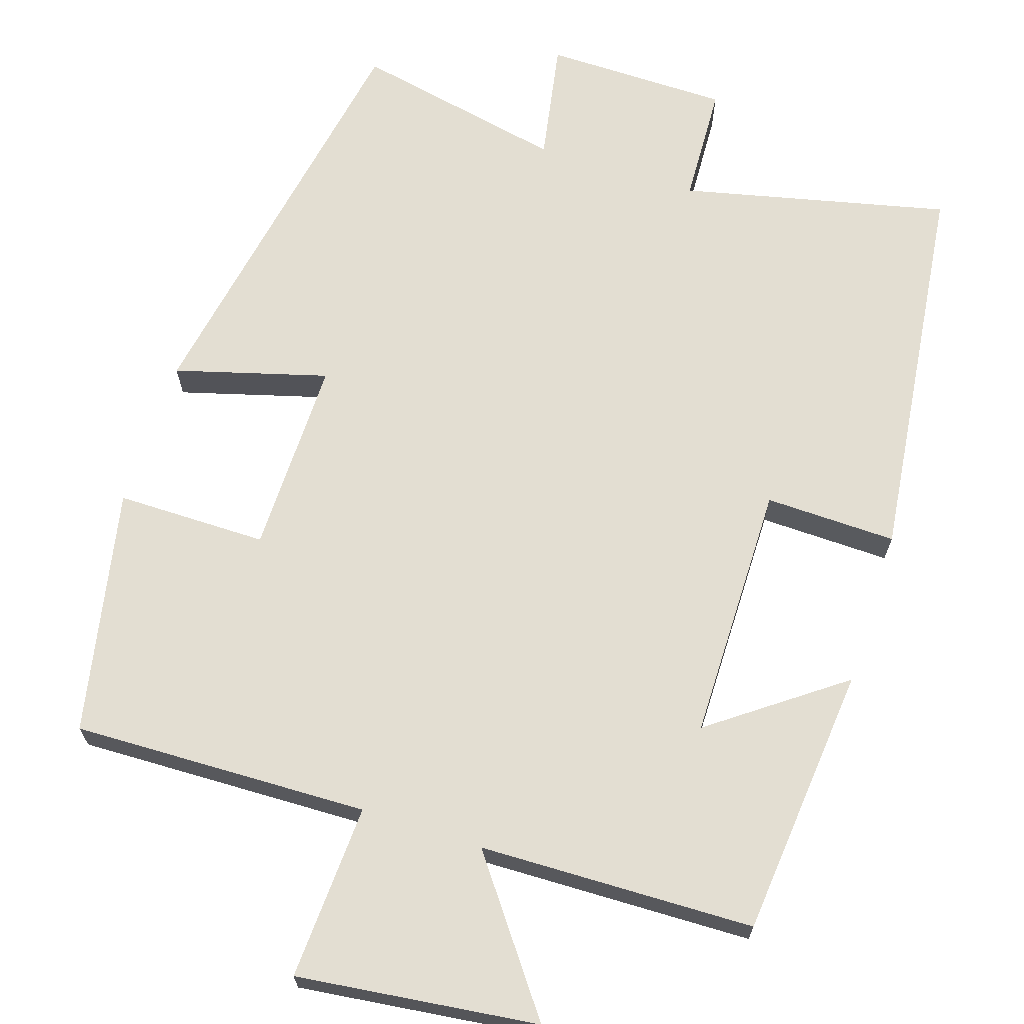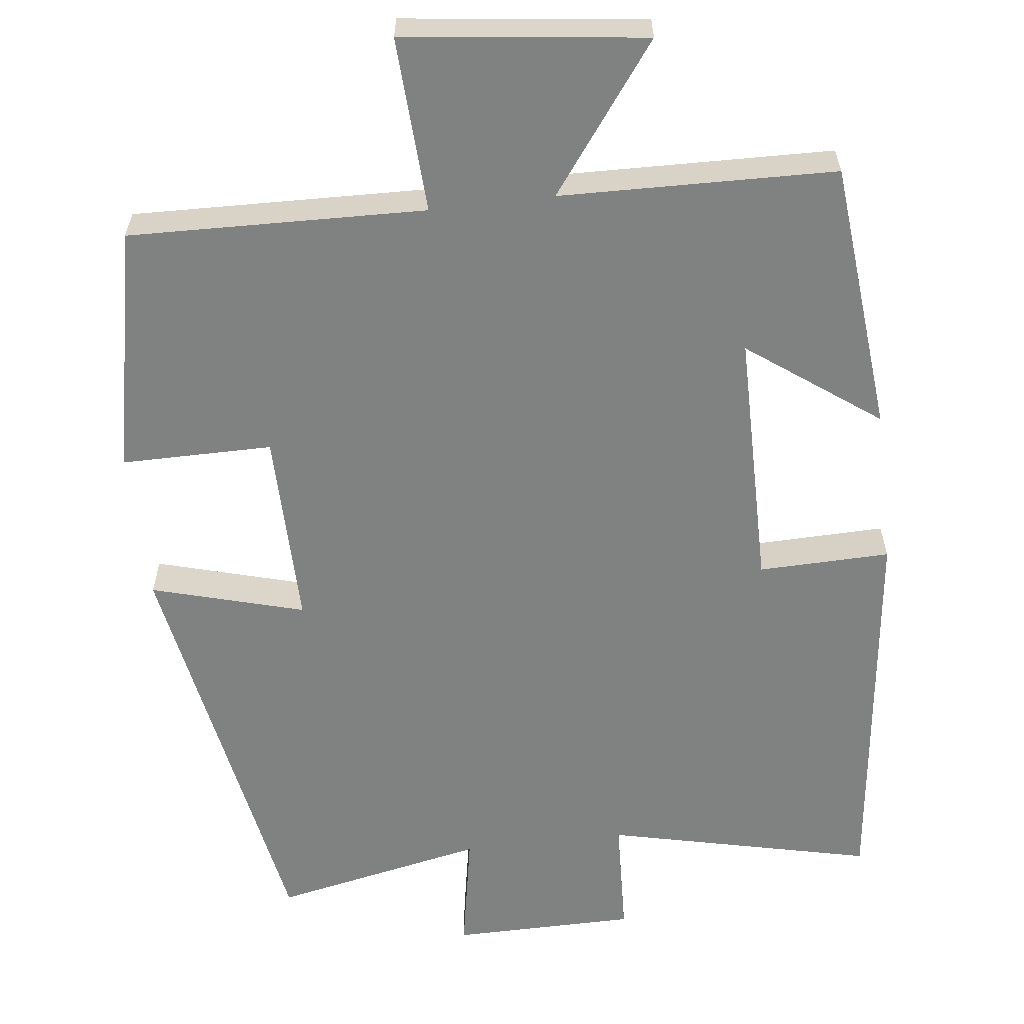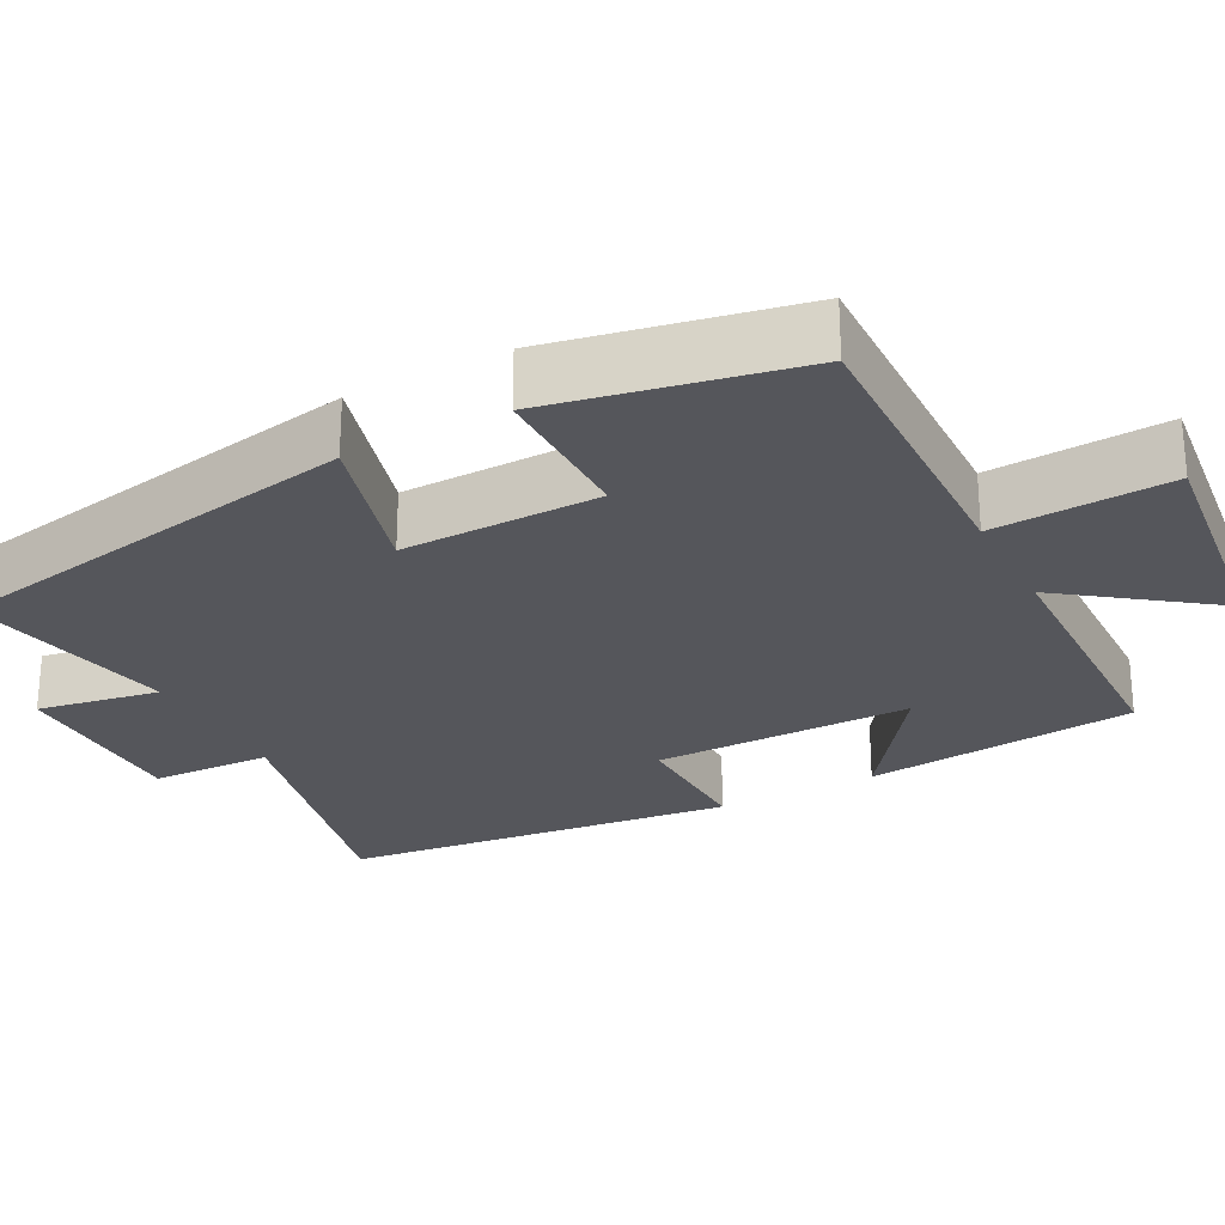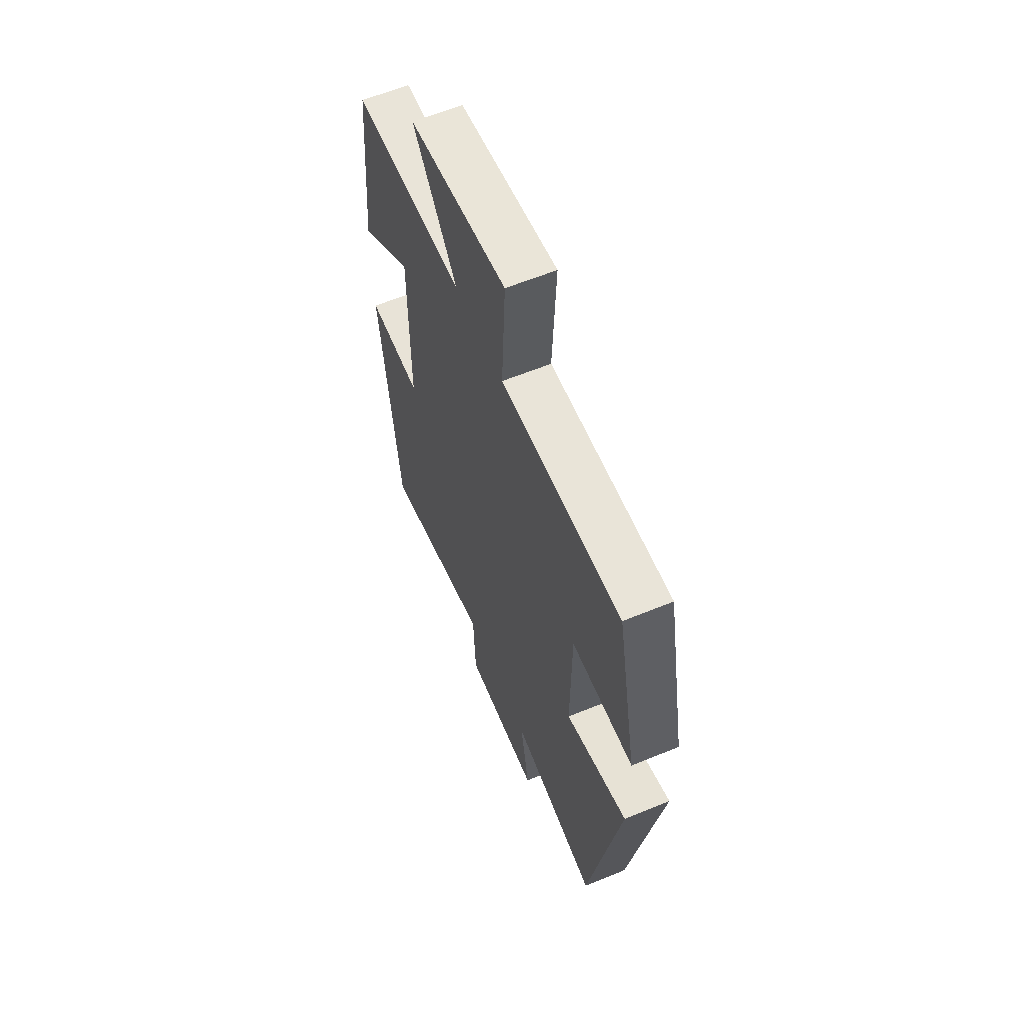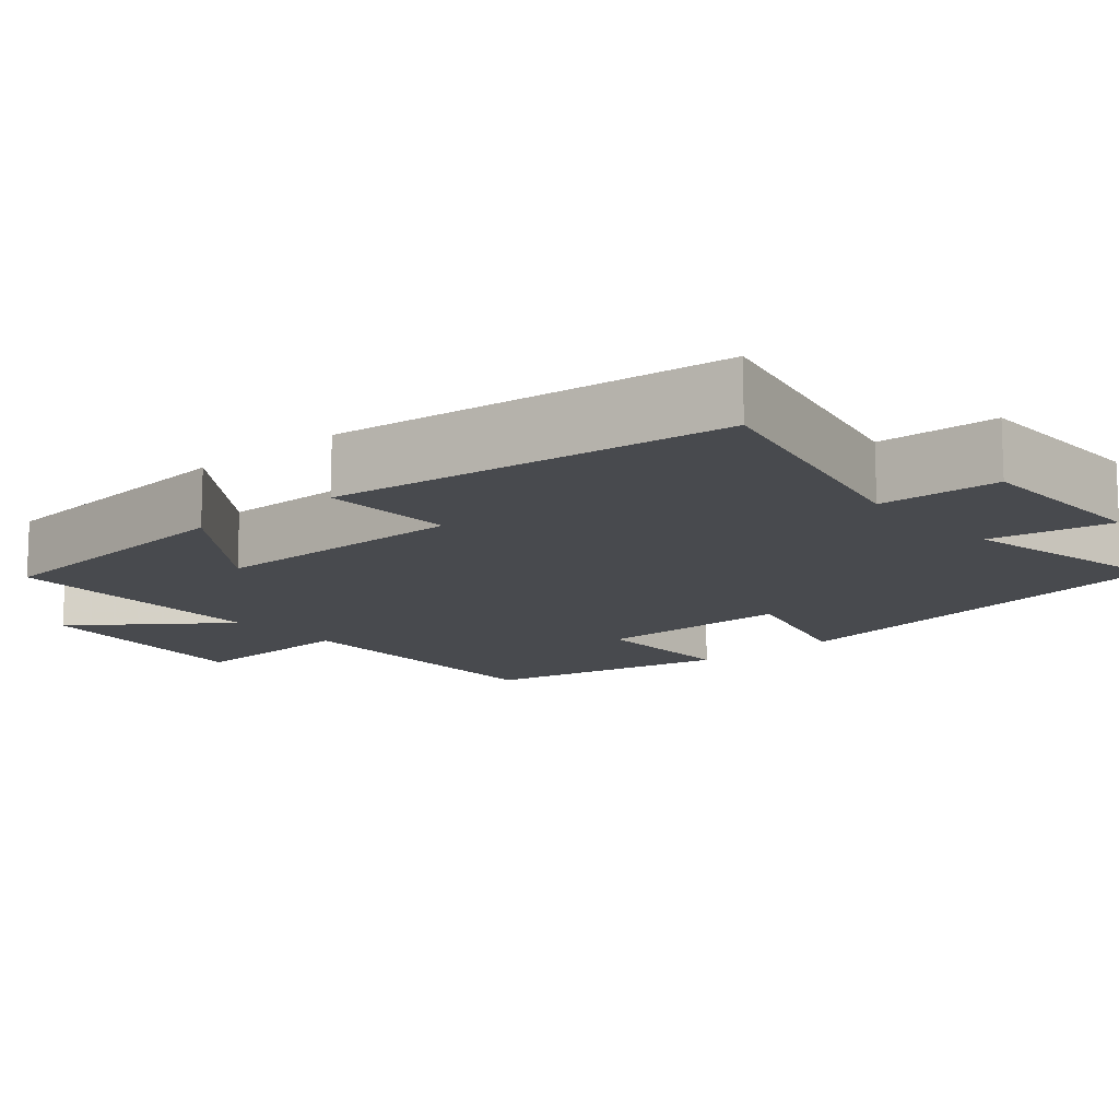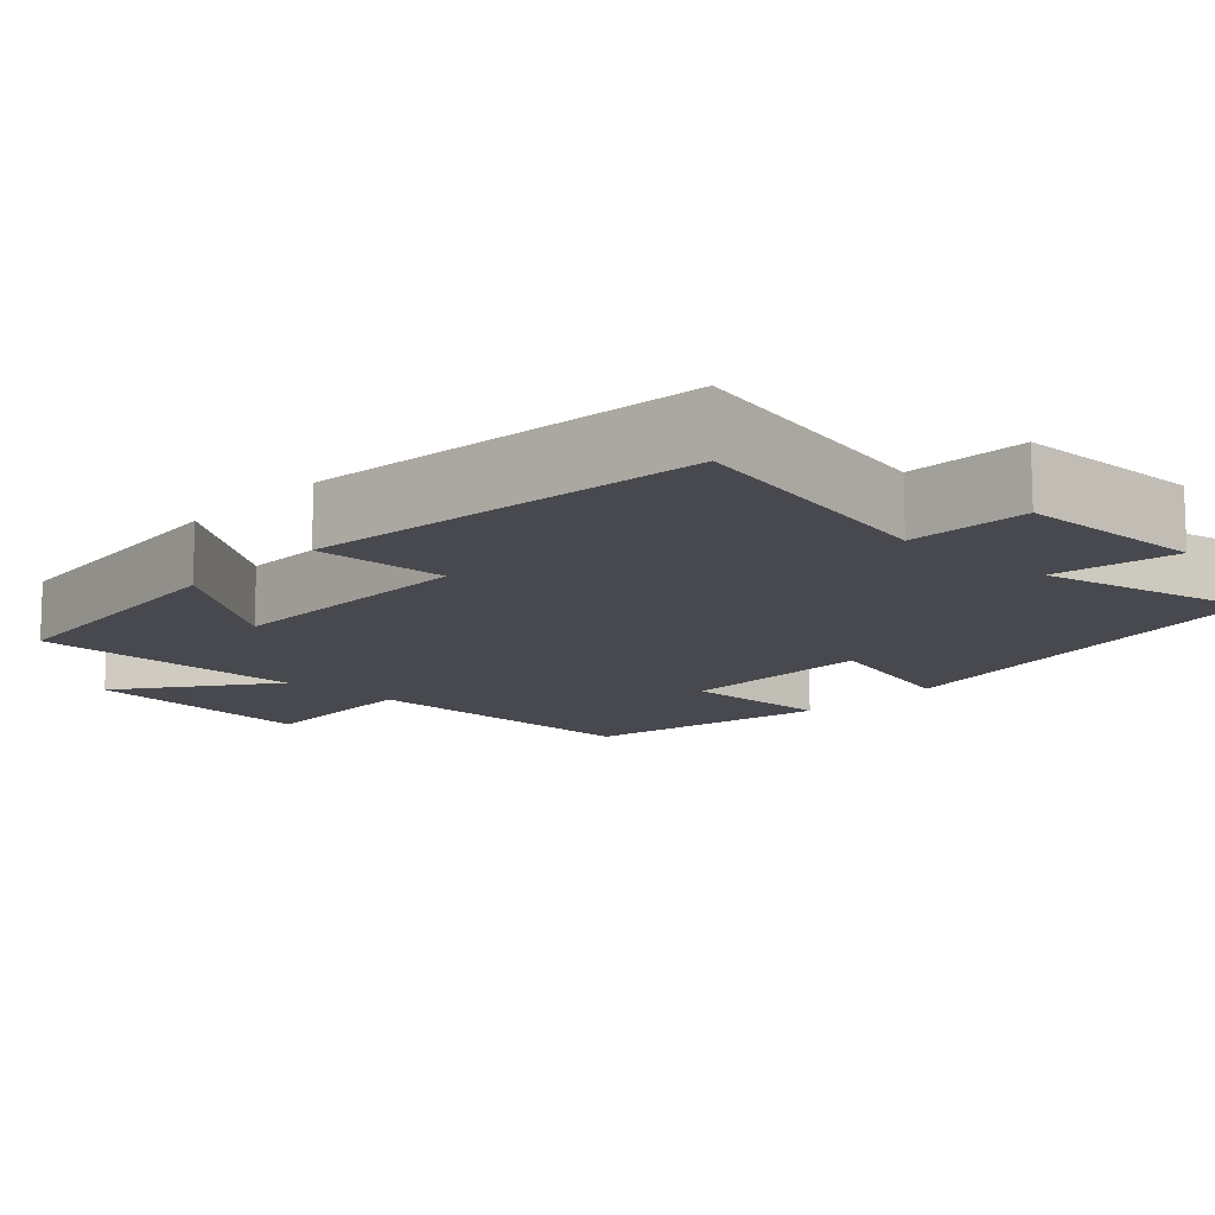
<metadata>
{"format":"obj","ext":"obj","renderer":"f3d","projection":"perspective","resolution":1024,"background":"white","views":[{"elev":67.5,"azim":18.0,"up":"+Y"},{"elev":-60.3,"azim":6.8,"up":"+Y"},{"elev":-26.3,"azim":-62.0,"up":"+Y"},{"elev":61.2,"azim":-112.7,"up":"+Z"},{"elev":-13.0,"azim":130.8,"up":"+Y"},{"elev":-12.7,"azim":137.4,"up":"+Y"}]}
</metadata>
<code>
v 0.467 0.07 0.491
v 0.5 0.07 0.137
v 0.331 0.07 0.261
v 0.329 0.07 -0.075
v 0.5 0.07 -0.071
v 0.438 0.07 -0.58
v 0.092 0.07 -0.5
v 0.085 0.07 -0.656
v -0.155 0.07 -0.658
v -0.126 0.07 -0.5
v -0.402 0.07 -0.557
v -0.5 0.07 -0.009
v -0.302 0.07 -0.065
v -0.304 0.07 0.191
v -0.5 0.07 0.191
v -0.435 0.07 0.511
v -0.05 0.07 0.5
v -0.061 0.07 0.728
v 0.251 0.07 0.69
v 0.11 0.07 0.5
v 0.467 0 0.491
v 0.5 0 0.137
v 0.331 0 0.261
v 0.329 0 -0.075
v 0.5 0 -0.071
v 0.438 0 -0.58
v 0.092 0 -0.5
v 0.085 0 -0.656
v -0.155 0 -0.658
v -0.126 0 -0.5
v -0.402 0 -0.557
v -0.5 0 -0.009
v -0.302 0 -0.065
v -0.304 0 0.191
v -0.5 0 0.191
v -0.435 0 0.511
v -0.05 0 0.5
v -0.061 0 0.728
v 0.251 0 0.69
v 0.11 0 0.5
f 17 18 19 20
f 17 20 1
f 14 15 16 17
f 13 14 17 1
f 10 11 12 13
f 10 13 1
f 7 8 9 10
f 4 5 6 7
f 3 4 7 10
f 1 2 3
f 1 3 10
f 40 39 38 37
f 21 40 37
f 37 36 35 34
f 21 37 34 33
f 33 32 31 30
f 21 33 30
f 30 29 28 27
f 27 26 25 24
f 30 27 24 23
f 23 22 21
f 30 23 21
f 1 21 22 2
f 2 22 23 3
f 3 23 24 4
f 4 24 25 5
f 5 25 26 6
f 6 26 27 7
f 7 27 28 8
f 8 28 29 9
f 9 29 30 10
f 10 30 31 11
f 11 31 32 12
f 12 32 33 13
f 13 33 34 14
f 14 34 35 15
f 15 35 36 16
f 16 36 37 17
f 17 37 38 18
f 18 38 39 19
f 19 39 40 20
f 20 40 21 1

</code>
